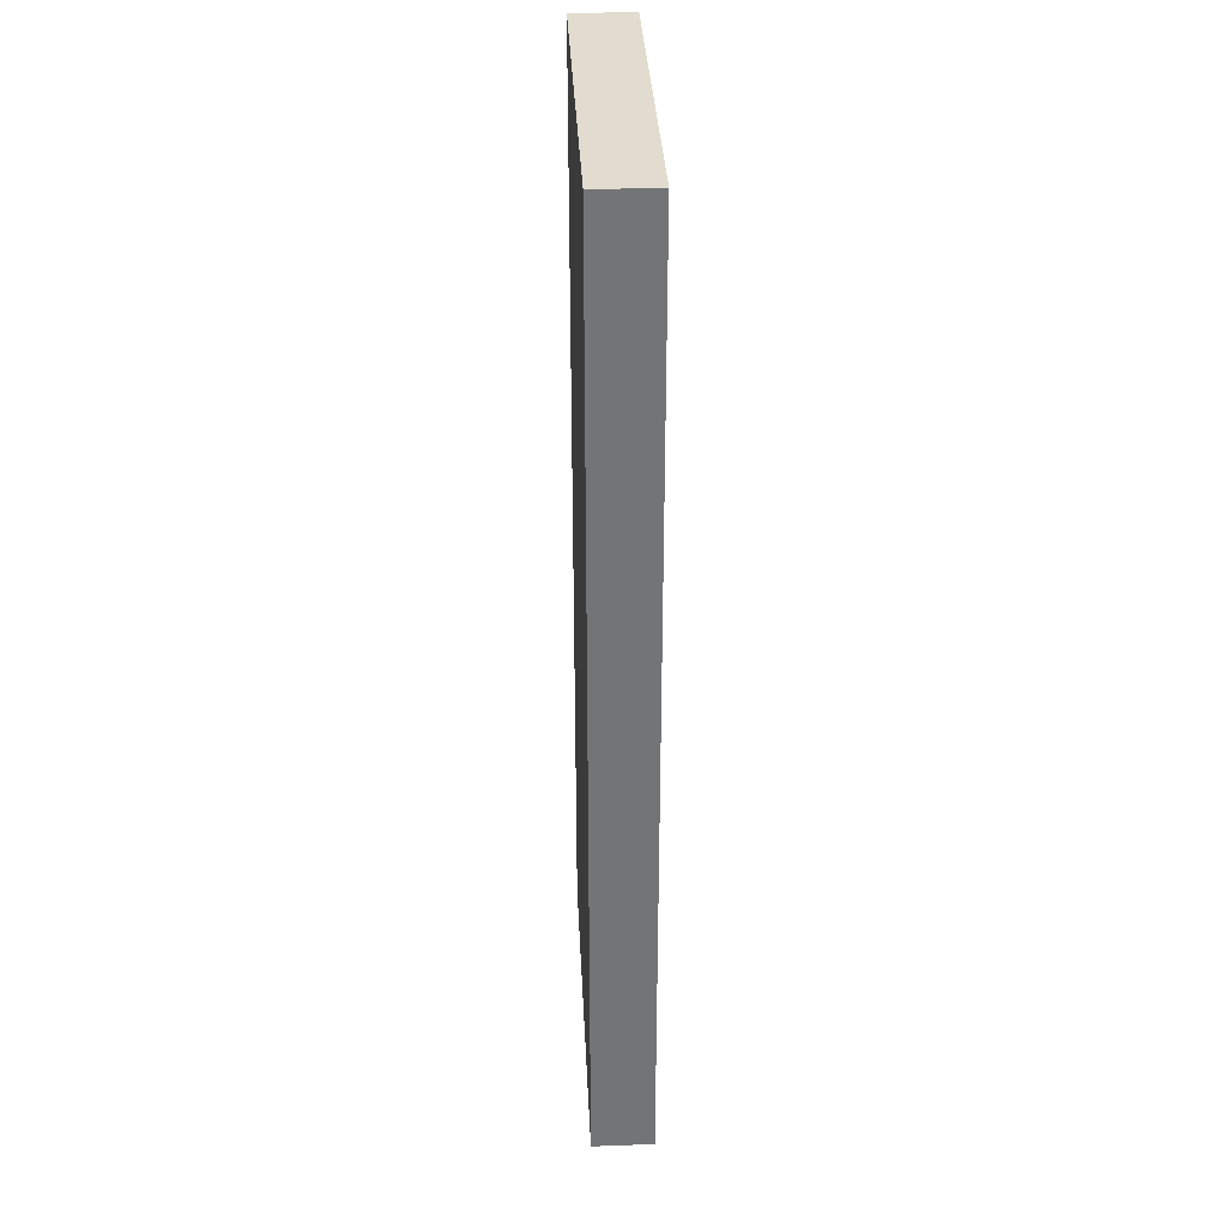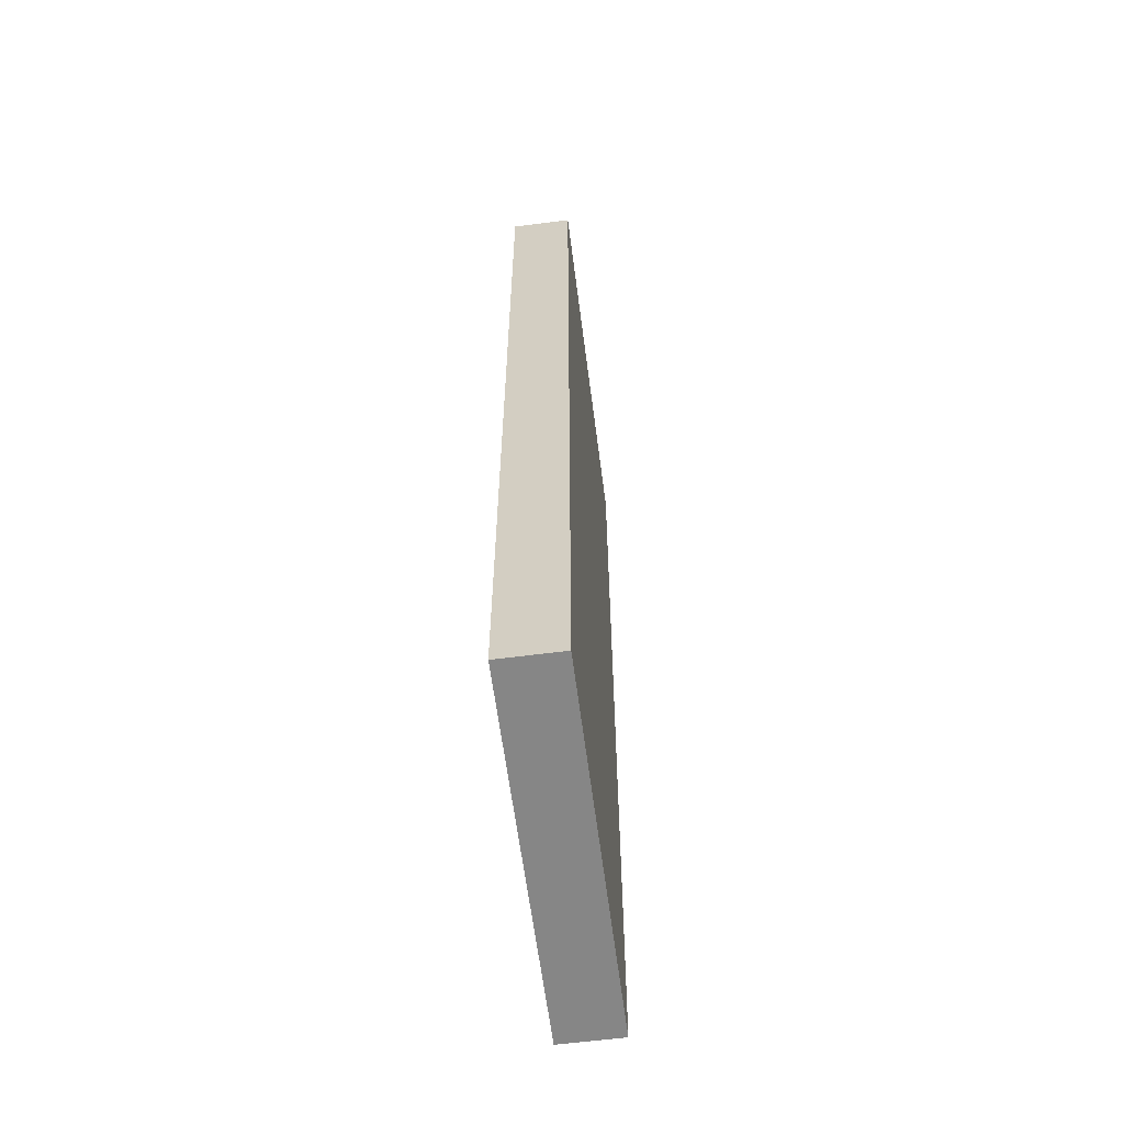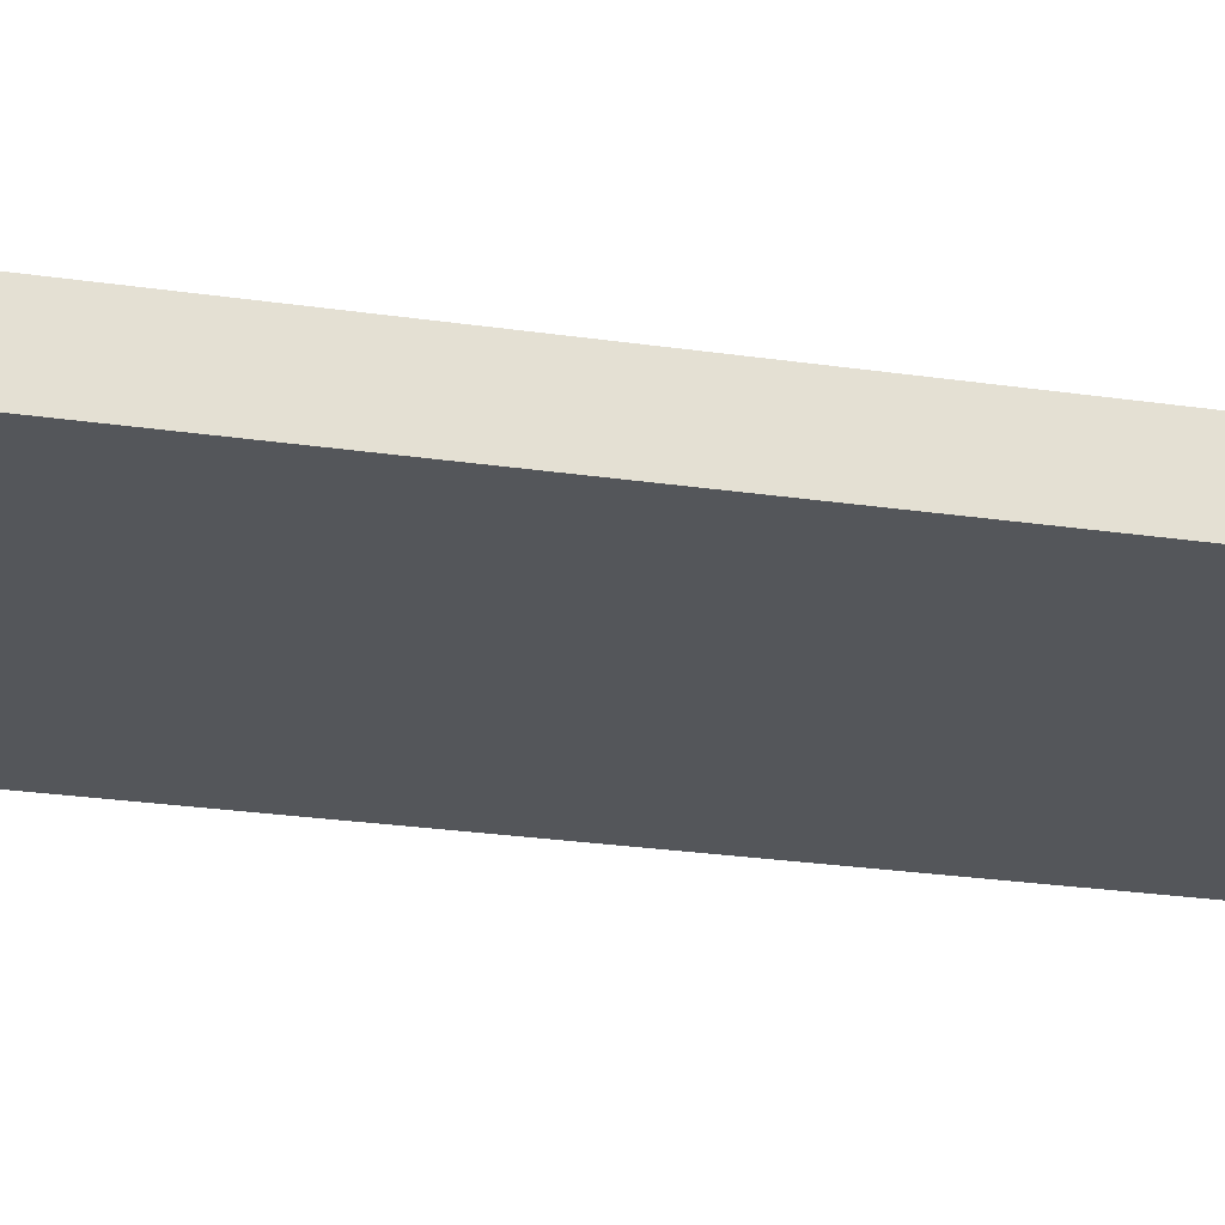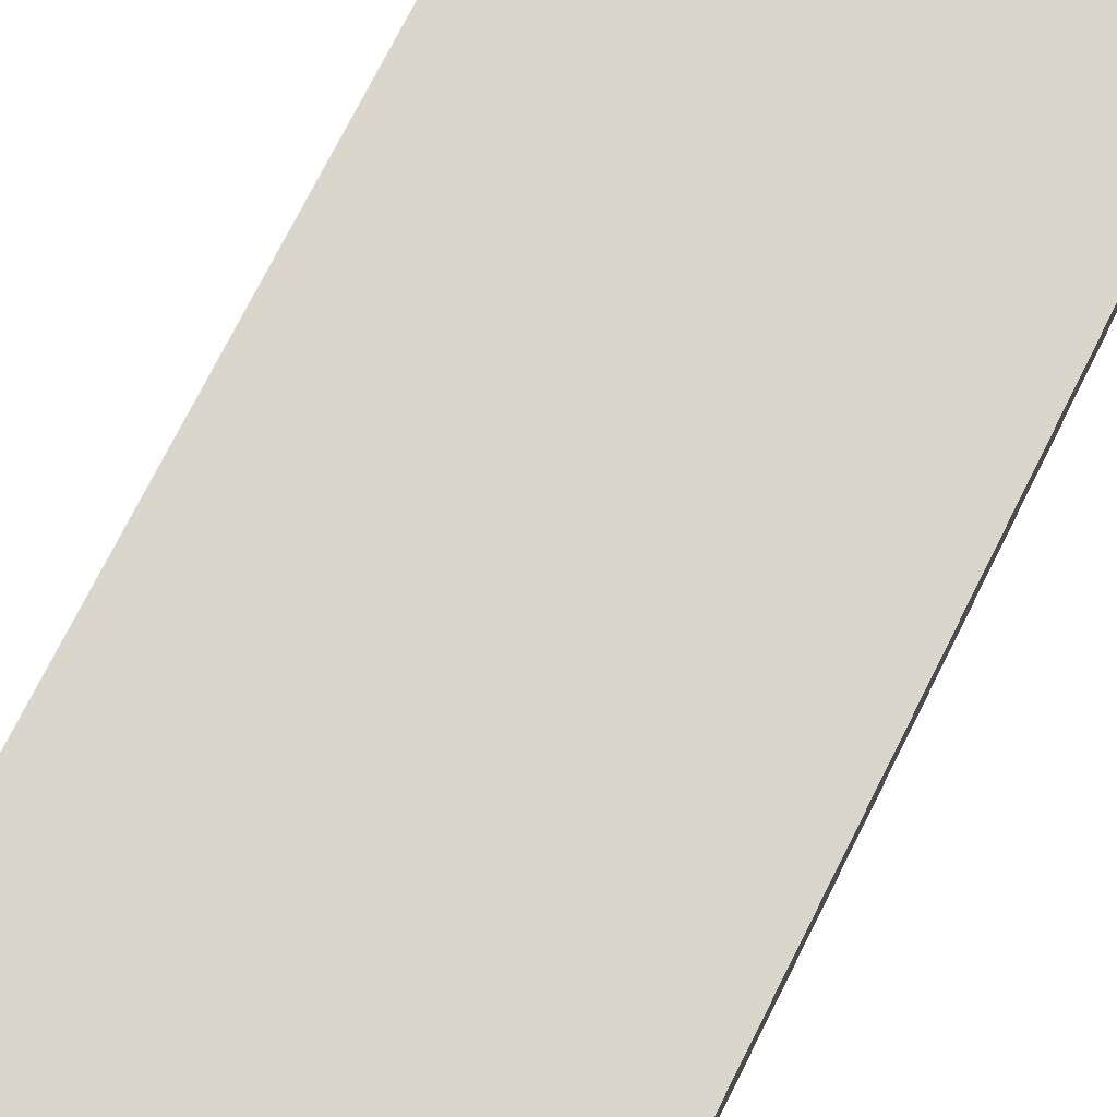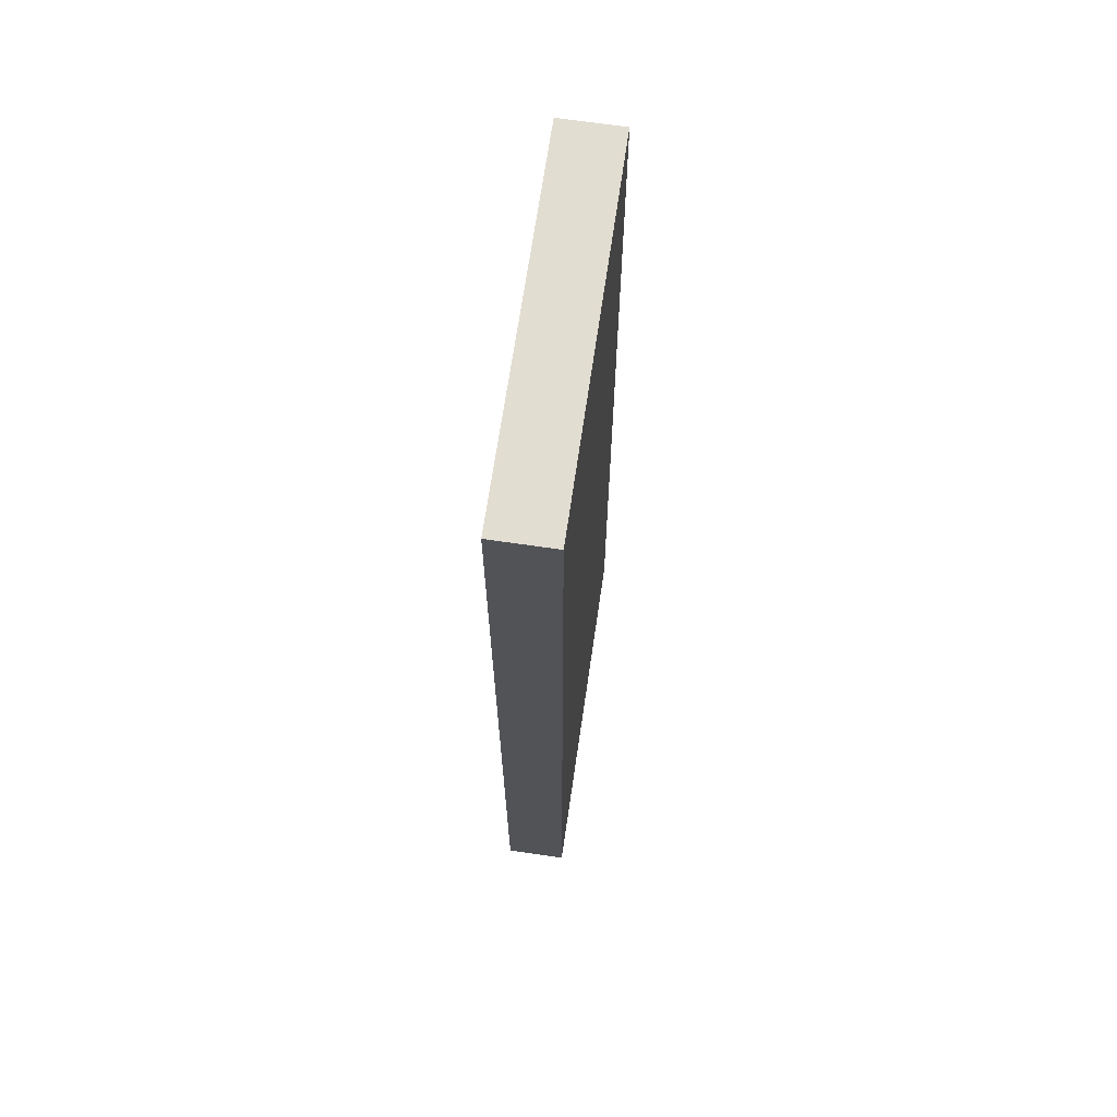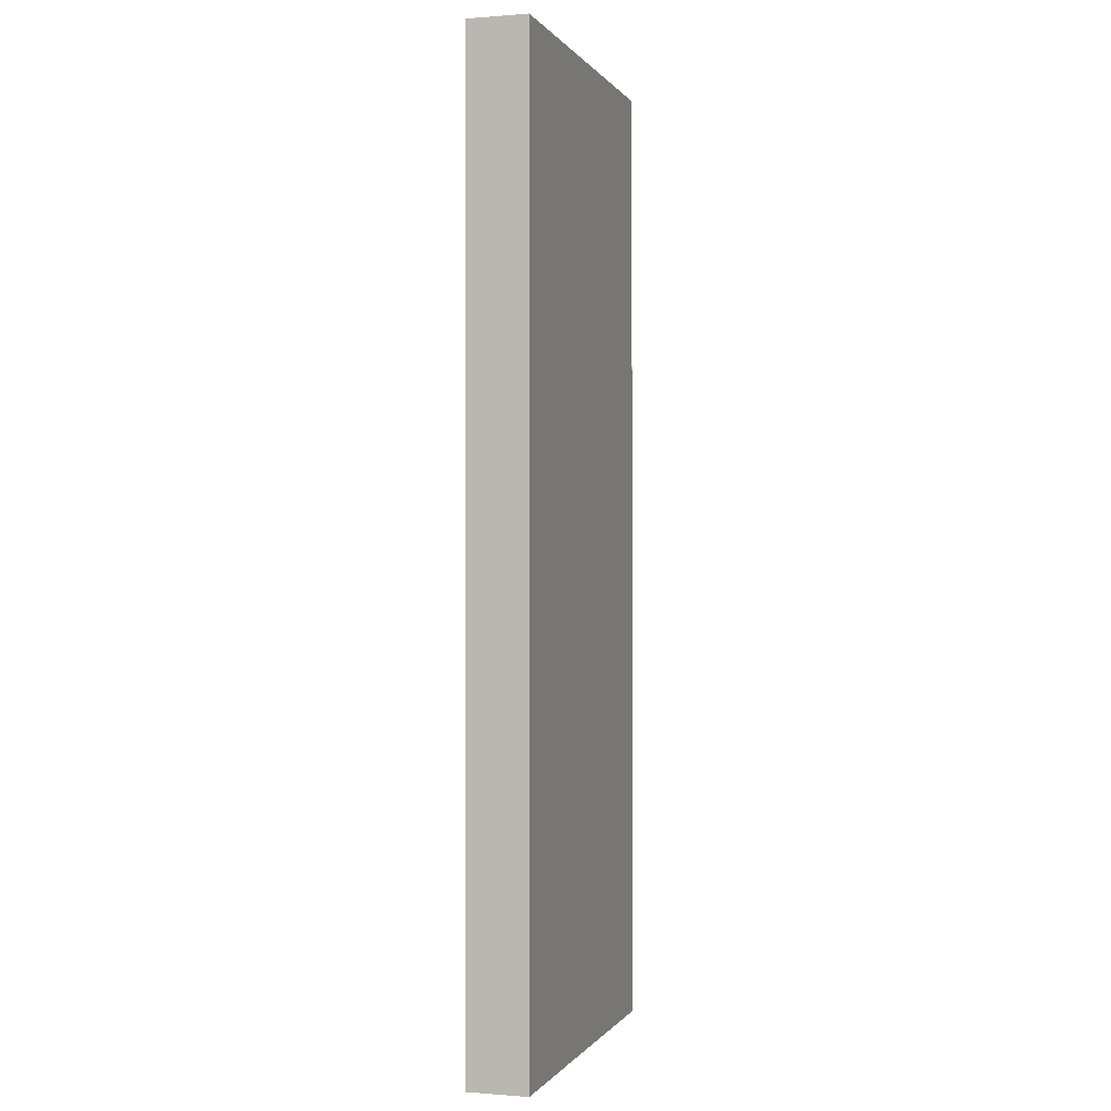
<metadata>
{"format":"obj","ext":"obj","renderer":"f3d","projection":"perspective","resolution":1024,"background":"white","views":[{"elev":34.2,"azim":87.2,"up":"+Z"},{"elev":-62.1,"azim":-82.6,"up":"+Z"},{"elev":-25.2,"azim":76.6,"up":"+Y"},{"elev":74.0,"azim":26.7,"up":"+Y"},{"elev":68.5,"azim":-81.7,"up":"+Z"},{"elev":-0.2,"azim":106.8,"up":"+Z"}]}
</metadata>
<code>
o Plate2_3x8_Cube.289
v -0.5 -0.25 0.5
v -0.5 0.25 0.5
v -0.5 -0.25 -0.5
v -0.5 0.25 -0.5
v 0.5 -0.25 0.5
v 0.5 0.25 0.5
v 0.5 -0.25 -0.5
v 0.5 0.25 -0.5
v 0.5 -0.25 0.5
v 0.5 0.25 0.5
v 0.5 -0.25 -0.5
v 0.5 0.25 -0.5
v 1.5 -0.25 0.5
v 1.5 0.25 0.5
v 1.5 -0.25 -0.5
v 1.5 0.25 -0.5
v 1.5 -0.25 0.5
v 1.5 0.25 0.5
v 1.5 -0.25 -0.5
v 1.5 0.25 -0.5
v 2.5 -0.25 0.5
v 2.5 0.25 0.5
v 2.5 -0.25 -0.5
v 2.5 0.25 -0.5
v -0.5 -0.25 -0.5
v -0.5 0.25 -0.5
v -0.5 -0.25 -1.5
v -0.5 0.25 -1.5
v 0.5 -0.25 -0.5
v 0.5 0.25 -0.5
v 0.5 -0.25 -1.5
v 0.5 0.25 -1.5
v 0.5 -0.25 -0.5
v 0.5 0.25 -0.5
v 0.5 -0.25 -1.5
v 0.5 0.25 -1.5
v 1.5 -0.25 -0.5
v 1.5 0.25 -0.5
v 1.5 -0.25 -1.5
v 1.5 0.25 -1.5
v 1.5 -0.25 -0.5
v 1.5 0.25 -0.5
v 1.5 -0.25 -1.5
v 1.5 0.25 -1.5
v 2.5 -0.25 -0.5
v 2.5 0.25 -0.5
v 2.5 -0.25 -1.5
v 2.5 0.25 -1.5
v -0.5 -0.25 -1.5
v -0.5 0.25 -1.5
v -0.5 -0.25 -2.5
v -0.5 0.25 -2.5
v 0.5 -0.25 -1.5
v 0.5 0.25 -1.5
v 0.5 -0.25 -2.5
v 0.5 0.25 -2.5
v 0.5 -0.25 -1.5
v 0.5 0.25 -1.5
v 0.5 -0.25 -2.5
v 0.5 0.25 -2.5
v 1.5 -0.25 -1.5
v 1.5 0.25 -1.5
v 1.5 -0.25 -2.5
v 1.5 0.25 -2.5
v 1.5 -0.25 -1.5
v 1.5 0.25 -1.5
v 1.5 -0.25 -2.5
v 1.5 0.25 -2.5
v 2.5 -0.25 -1.5
v 2.5 0.25 -1.5
v 2.5 -0.25 -2.5
v 2.5 0.25 -2.5
v -0.5 -0.25 -2.5
v -0.5 0.25 -2.5
v -0.5 -0.25 -3.5
v -0.5 0.25 -3.5
v 0.5 -0.25 -2.5
v 0.5 0.25 -2.5
v 0.5 -0.25 -3.5
v 0.5 0.25 -3.5
v 0.5 -0.25 -2.5
v 0.5 0.25 -2.5
v 0.5 -0.25 -3.5
v 0.5 0.25 -3.5
v 1.5 -0.25 -2.5
v 1.5 0.25 -2.5
v 1.5 -0.25 -3.5
v 1.5 0.25 -3.5
v 1.5 -0.25 -2.5
v 1.5 0.25 -2.5
v 1.5 -0.25 -3.5
v 1.5 0.25 -3.5
v 2.5 -0.25 -2.5
v 2.5 0.25 -2.5
v 2.5 -0.25 -3.5
v 2.5 0.25 -3.5
v -0.5 -0.25 -3.5
v -0.5 0.25 -3.5
v -0.5 -0.25 -4.5
v -0.5 0.25 -4.5
v 0.5 -0.25 -3.5
v 0.5 0.25 -3.5
v 0.5 -0.25 -4.5
v 0.5 0.25 -4.5
v 0.5 -0.25 -3.5
v 0.5 0.25 -3.5
v 0.5 -0.25 -4.5
v 0.5 0.25 -4.5
v 1.5 -0.25 -3.5
v 1.5 0.25 -3.5
v 1.5 -0.25 -4.5
v 1.5 0.25 -4.5
v 1.5 -0.25 -3.5
v 1.5 0.25 -3.5
v 1.5 -0.25 -4.5
v 1.5 0.25 -4.5
v 2.5 -0.25 -3.5
v 2.5 0.25 -3.5
v 2.5 -0.25 -4.5
v 2.5 0.25 -4.5
v -0.5 -0.25 -4.5
v -0.5 0.25 -4.5
v -0.5 -0.25 -5.5
v -0.5 0.25 -5.5
v 0.5 -0.25 -4.5
v 0.5 0.25 -4.5
v 0.5 -0.25 -5.5
v 0.5 0.25 -5.5
v 0.5 -0.25 -4.5
v 0.5 0.25 -4.5
v 0.5 -0.25 -5.5
v 0.5 0.25 -5.5
v 1.5 -0.25 -4.5
v 1.5 0.25 -4.5
v 1.5 -0.25 -5.5
v 1.5 0.25 -5.5
v 1.5 -0.25 -4.5
v 1.5 0.25 -4.5
v 1.5 -0.25 -5.5
v 1.5 0.25 -5.5
v 2.5 -0.25 -4.5
v 2.5 0.25 -4.5
v 2.5 -0.25 -5.5
v 2.5 0.25 -5.5
v -0.5 -0.25 -5.5
v -0.5 0.25 -5.5
v -0.5 -0.25 -6.5
v -0.5 0.25 -6.5
v 0.5 -0.25 -5.5
v 0.5 0.25 -5.5
v 0.5 -0.25 -6.5
v 0.5 0.25 -6.5
v 0.5 -0.25 -5.5
v 0.5 0.25 -5.5
v 0.5 -0.25 -6.5
v 0.5 0.25 -6.5
v 1.5 -0.25 -5.5
v 1.5 0.25 -5.5
v 1.5 -0.25 -6.5
v 1.5 0.25 -6.5
v 1.5 -0.25 -5.5
v 1.5 0.25 -5.5
v 1.5 -0.25 -6.5
v 1.5 0.25 -6.5
v 2.5 -0.25 -5.5
v 2.5 0.25 -5.5
v 2.5 -0.25 -6.5
v 2.5 0.25 -6.5
v -0.5 -0.25 -6.5
v -0.5 0.25 -6.5
v -0.5 -0.25 -7.5
v -0.5 0.25 -7.5
v 0.5 -0.25 -6.5
v 0.5 0.25 -6.5
v 0.5 -0.25 -7.5
v 0.5 0.25 -7.5
v 0.5 -0.25 -6.5
v 0.5 0.25 -6.5
v 0.5 -0.25 -7.5
v 0.5 0.25 -7.5
v 1.5 -0.25 -6.5
v 1.5 0.25 -6.5
v 1.5 -0.25 -7.5
v 1.5 0.25 -7.5
v 1.5 -0.25 -6.5
v 1.5 0.25 -6.5
v 1.5 -0.25 -7.5
v 1.5 0.25 -7.5
v 2.5 -0.25 -6.5
v 2.5 0.25 -6.5
v 2.5 -0.25 -7.5
v 2.5 0.25 -7.5
f 1 2 4 3
f 5 6 2 1
f 3 7 5 1
f 8 4 2 6
f 13 14 10 9
f 11 15 13 9
f 16 12 10 14
f 23 24 22 21
f 21 22 18 17
f 19 23 21 17
f 24 20 18 22
f 25 26 28 27
f 27 31 29 25
f 32 28 26 30
f 35 39 37 33
f 40 36 34 38
f 47 48 46 45
f 43 47 45 41
f 48 44 42 46
f 49 50 52 51
f 51 55 53 49
f 56 52 50 54
f 59 63 61 57
f 64 60 58 62
f 71 72 70 69
f 67 71 69 65
f 72 68 66 70
f 73 74 76 75
f 75 79 77 73
f 80 76 74 78
f 83 87 85 81
f 88 84 82 86
f 95 96 94 93
f 91 95 93 89
f 96 92 90 94
f 97 98 100 99
f 99 103 101 97
f 104 100 98 102
f 107 111 109 105
f 112 108 106 110
f 119 120 118 117
f 115 119 117 113
f 120 116 114 118
f 121 122 124 123
f 123 127 125 121
f 128 124 122 126
f 131 135 133 129
f 136 132 130 134
f 143 144 142 141
f 139 143 141 137
f 144 140 138 142
f 145 146 148 147
f 147 151 149 145
f 152 148 146 150
f 155 159 157 153
f 160 156 154 158
f 167 168 166 165
f 163 167 165 161
f 168 164 162 166
f 169 170 172 171
f 171 172 176 175
f 171 175 173 169
f 176 172 170 174
f 179 180 184 183
f 179 183 181 177
f 184 180 178 182
f 187 188 192 191
f 191 192 190 189
f 187 191 189 185
f 192 188 186 190

</code>
